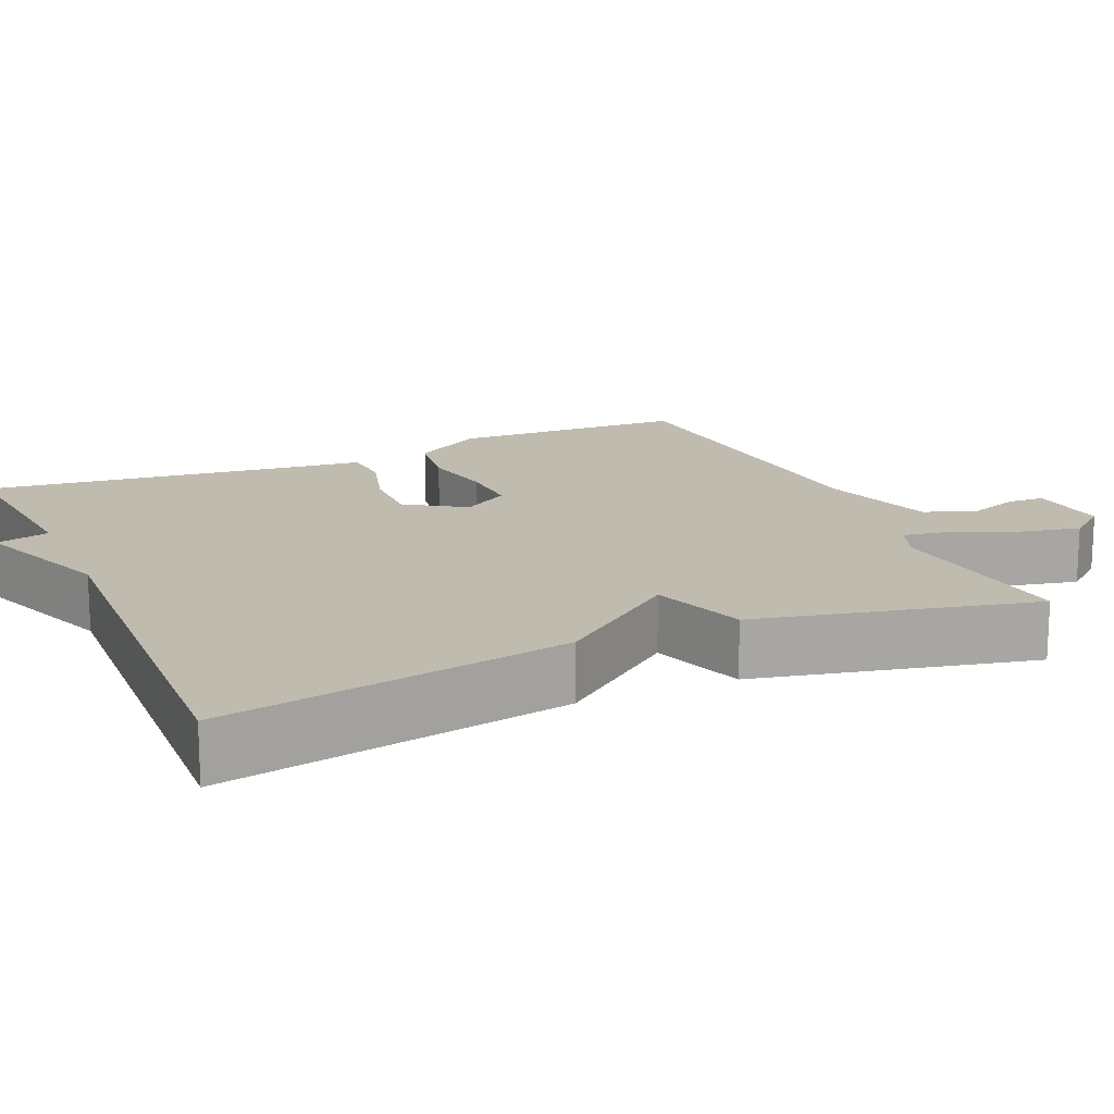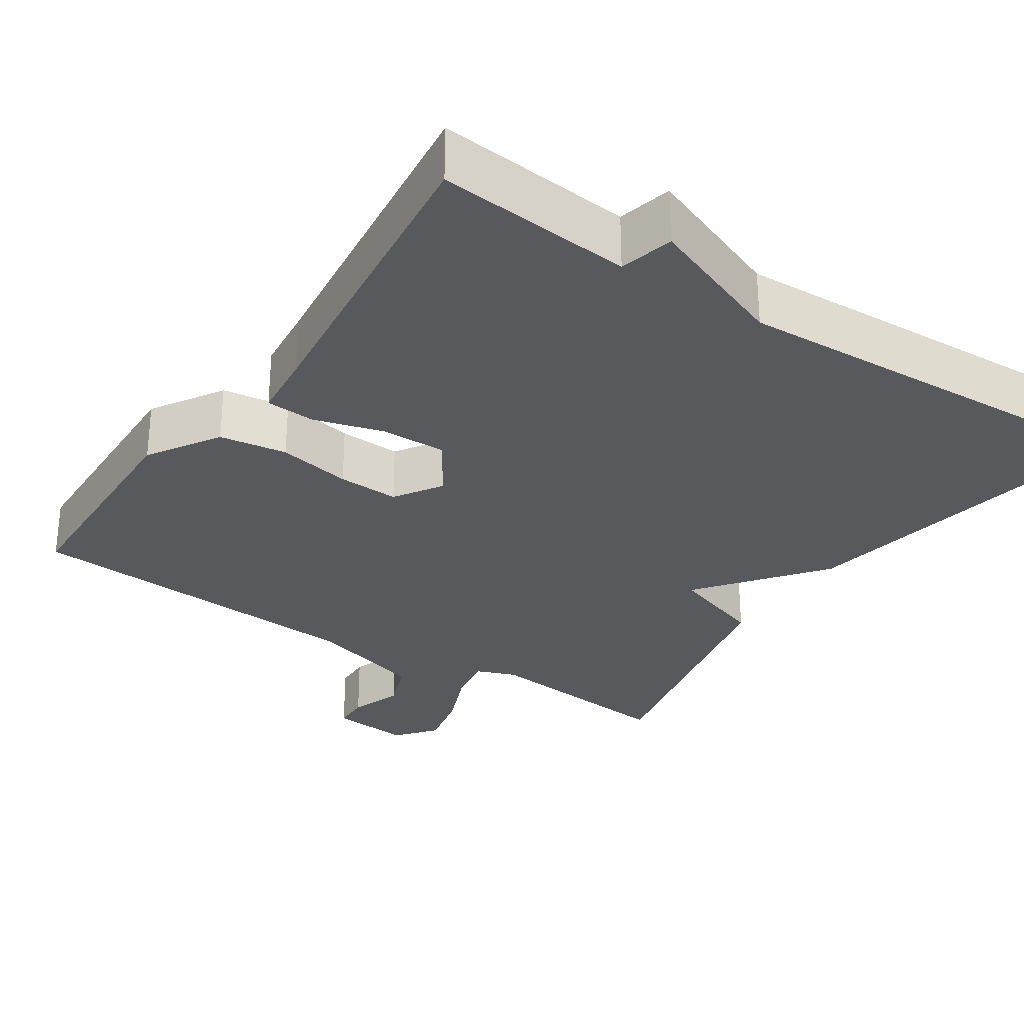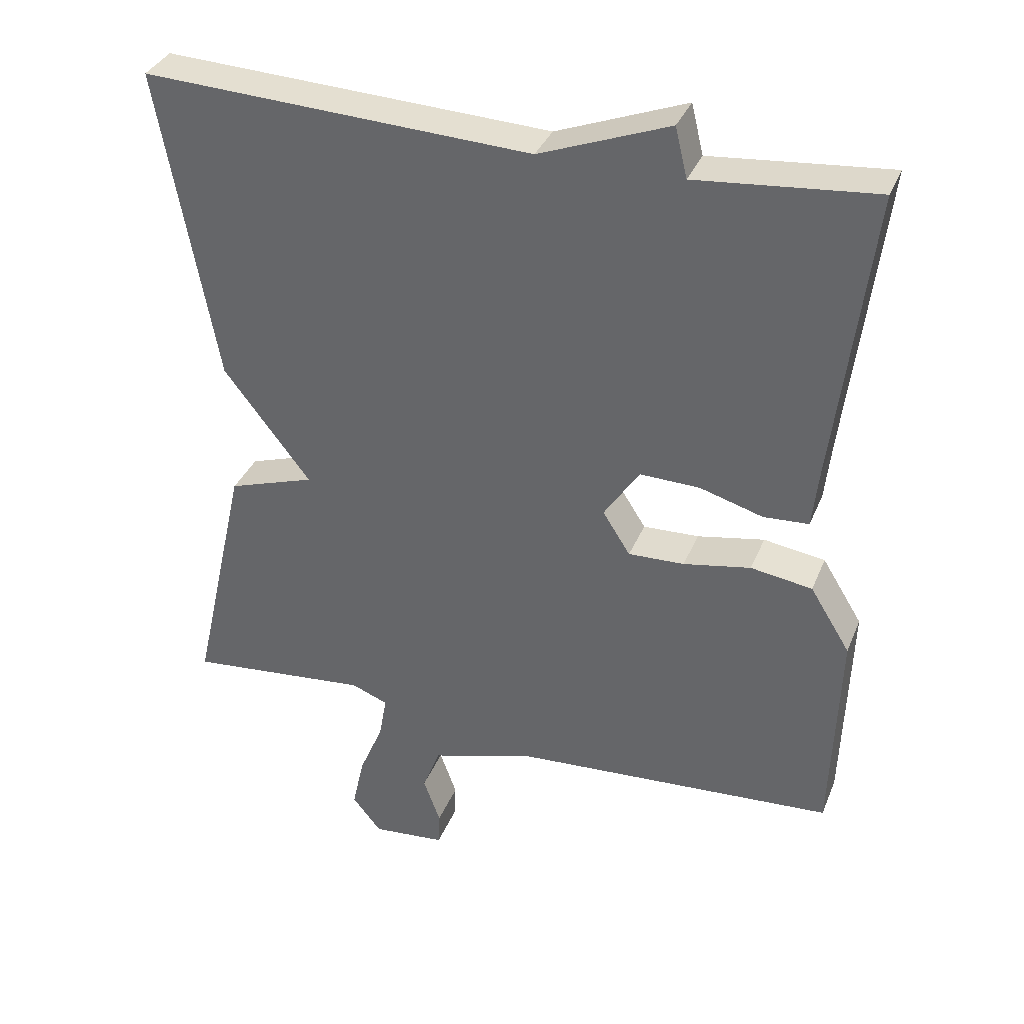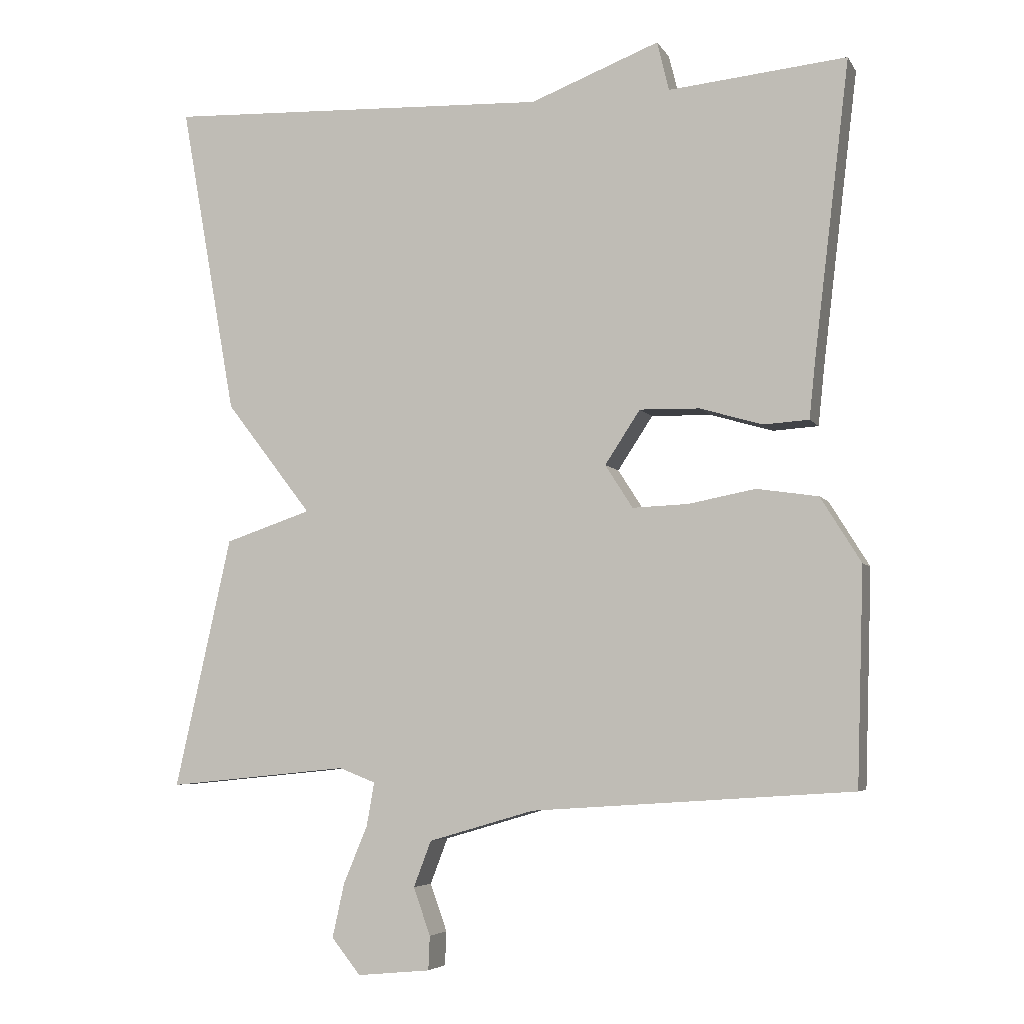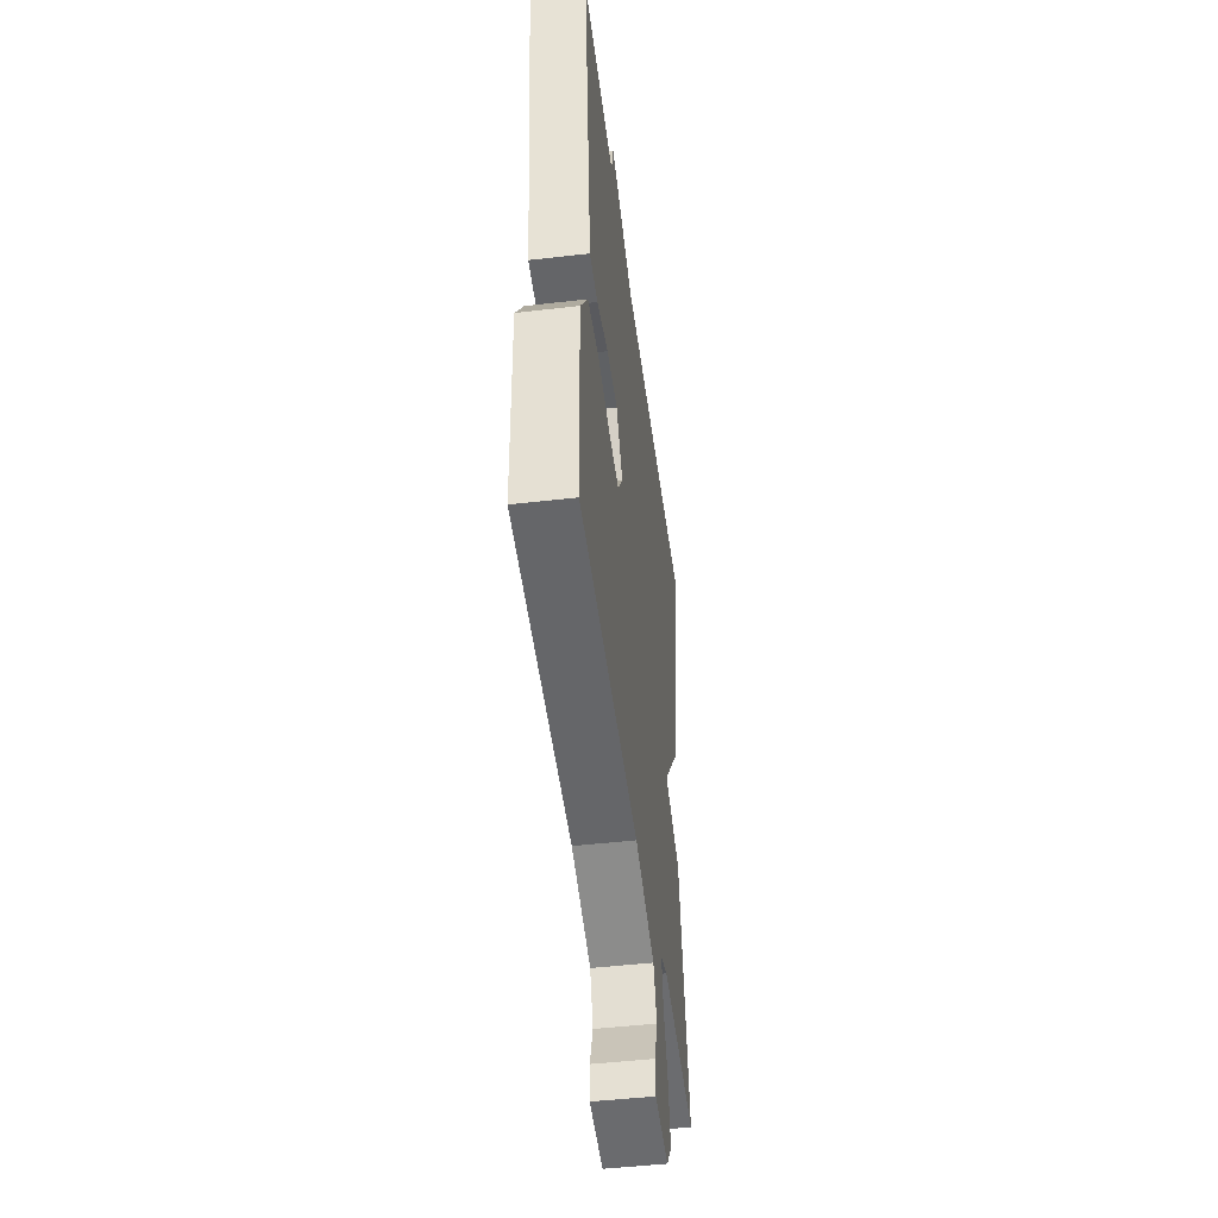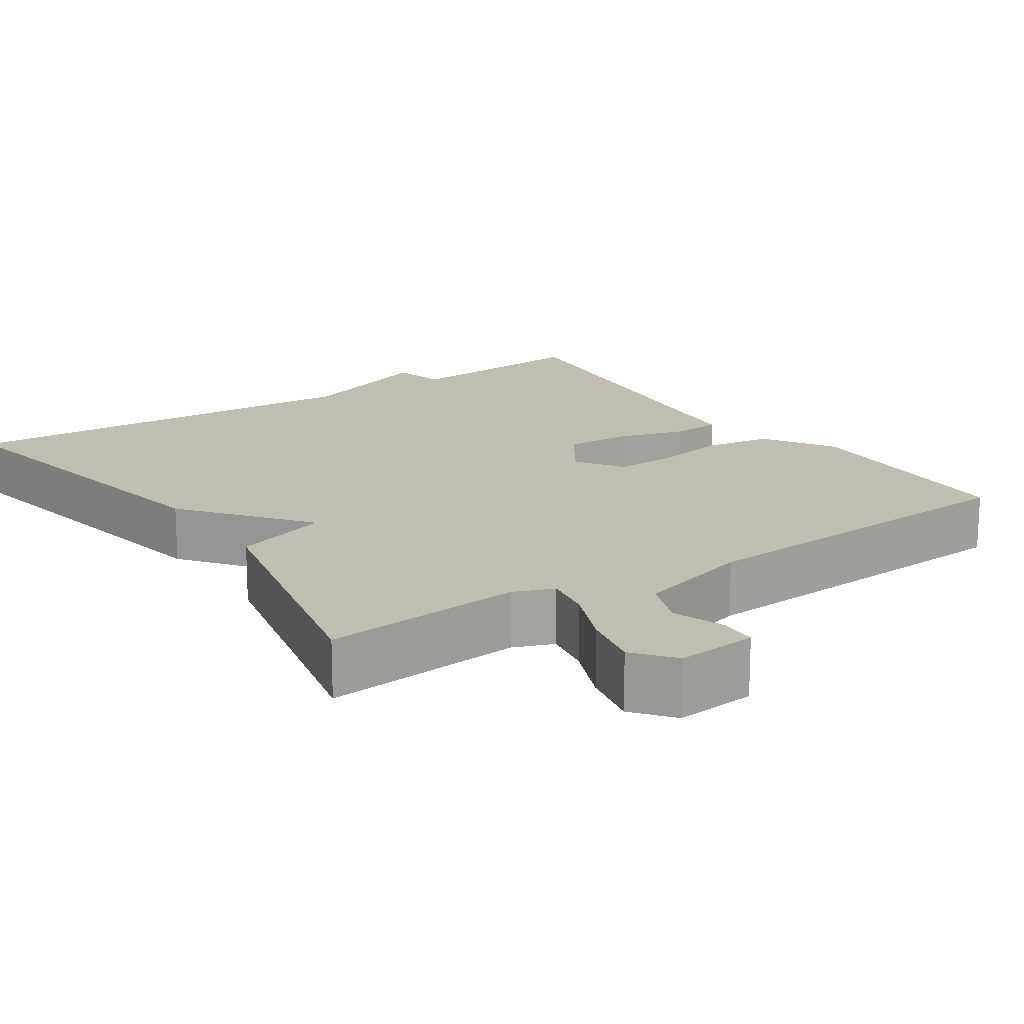
<metadata>
{"format":"obj","ext":"obj","renderer":"f3d","projection":"perspective","resolution":1024,"background":"white","views":[{"elev":16.0,"azim":66.2,"up":"+Y"},{"elev":-29.6,"azim":-33.8,"up":"+Y"},{"elev":35.2,"azim":-159.6,"up":"+Z"},{"elev":-5.3,"azim":-162.2,"up":"+Z"},{"elev":-48.1,"azim":-82.6,"up":"+Z"},{"elev":16.9,"azim":146.1,"up":"+Y"}]}
</metadata>
<code>
v 0.5 0.07 0.5
v 0.42 0.07 0.056
v 0.297 0.07 -0.103
v 0.42 0.07 -0.144
v 0.5 0.07 -0.5
v 0.242 0.07 -0.474
v 0.19 0.07 -0.494
v 0.201 0.07 -0.556
v 0.235 0.07 -0.637
v 0.252 0.07 -0.714
v 0.211 0.07 -0.765
v 0.107 0.07 -0.755
v 0.105 0.07 -0.707
v 0.129 0.07 -0.64
v 0.104 0.07 -0.575
v -0.046 0.07 -0.531
v -0.5 0.07 -0.5
v -0.51 0.07 -0.196
v -0.453 0.07 -0.104
v -0.366 0.07 -0.091
v -0.271 0.07 -0.109
v -0.192 0.07 -0.112
v -0.153 0.07 -0.051
v -0.203 0.07 0.025
v -0.288 0.07 0.023
v -0.377 0.07 -0.003
v -0.441 0.07 0.001
v -0.45 0.07 0.086
v -0.5 0.07 0.5
v -0.248 0.07 0.476
v -0.231 0.07 0.546
v -0.048 0.07 0.476
v 0.5 0 0.5
v 0.42 0 0.056
v 0.297 0 -0.103
v 0.42 0 -0.144
v 0.5 0 -0.5
v 0.242 0 -0.474
v 0.19 0 -0.494
v 0.201 0 -0.556
v 0.235 0 -0.637
v 0.252 0 -0.714
v 0.211 0 -0.765
v 0.107 0 -0.755
v 0.105 0 -0.707
v 0.129 0 -0.64
v 0.104 0 -0.575
v -0.046 0 -0.531
v -0.5 0 -0.5
v -0.51 0 -0.196
v -0.453 0 -0.104
v -0.366 0 -0.091
v -0.271 0 -0.109
v -0.192 0 -0.112
v -0.153 0 -0.051
v -0.203 0 0.025
v -0.288 0 0.023
v -0.377 0 -0.003
v -0.441 0 0.001
v -0.45 0 0.086
v -0.5 0 0.5
v -0.248 0 0.476
v -0.231 0 0.546
v -0.048 0 0.476
f 30 31 32
f 28 29 30
f 28 30 32
f 27 28 32
f 26 27 32
f 25 26 32
f 32 1 2
f 25 32 2
f 24 25 2
f 19 20 21
f 18 19 21
f 17 18 21
f 16 17 21
f 15 16 21 22
f 12 13 14
f 11 12 14
f 10 11 14
f 9 10 14
f 8 9 14
f 7 8 14 15
f 3 4 5 6
f 3 6 7
f 23 24 2 3
f 15 22 23
f 7 15 23
f 3 7 23
f 64 63 62
f 62 61 60
f 64 62 60
f 64 60 59
f 64 59 58
f 64 58 57
f 34 33 64
f 34 64 57
f 34 57 56
f 53 52 51
f 53 51 50
f 53 50 49
f 53 49 48
f 54 53 48 47
f 46 45 44
f 46 44 43
f 46 43 42
f 46 42 41
f 46 41 40
f 47 46 40 39
f 38 37 36 35
f 39 38 35
f 35 34 56 55
f 55 54 47
f 55 47 39
f 55 39 35
f 1 33 34 2
f 2 34 35 3
f 3 35 36 4
f 4 36 37 5
f 5 37 38 6
f 6 38 39 7
f 7 39 40 8
f 8 40 41 9
f 9 41 42 10
f 10 42 43 11
f 11 43 44 12
f 12 44 45 13
f 13 45 46 14
f 14 46 47 15
f 15 47 48 16
f 16 48 49 17
f 17 49 50 18
f 18 50 51 19
f 19 51 52 20
f 20 52 53 21
f 21 53 54 22
f 22 54 55 23
f 23 55 56 24
f 24 56 57 25
f 25 57 58 26
f 26 58 59 27
f 27 59 60 28
f 28 60 61 29
f 29 61 62 30
f 30 62 63 31
f 31 63 64 32
f 32 64 33 1

</code>
